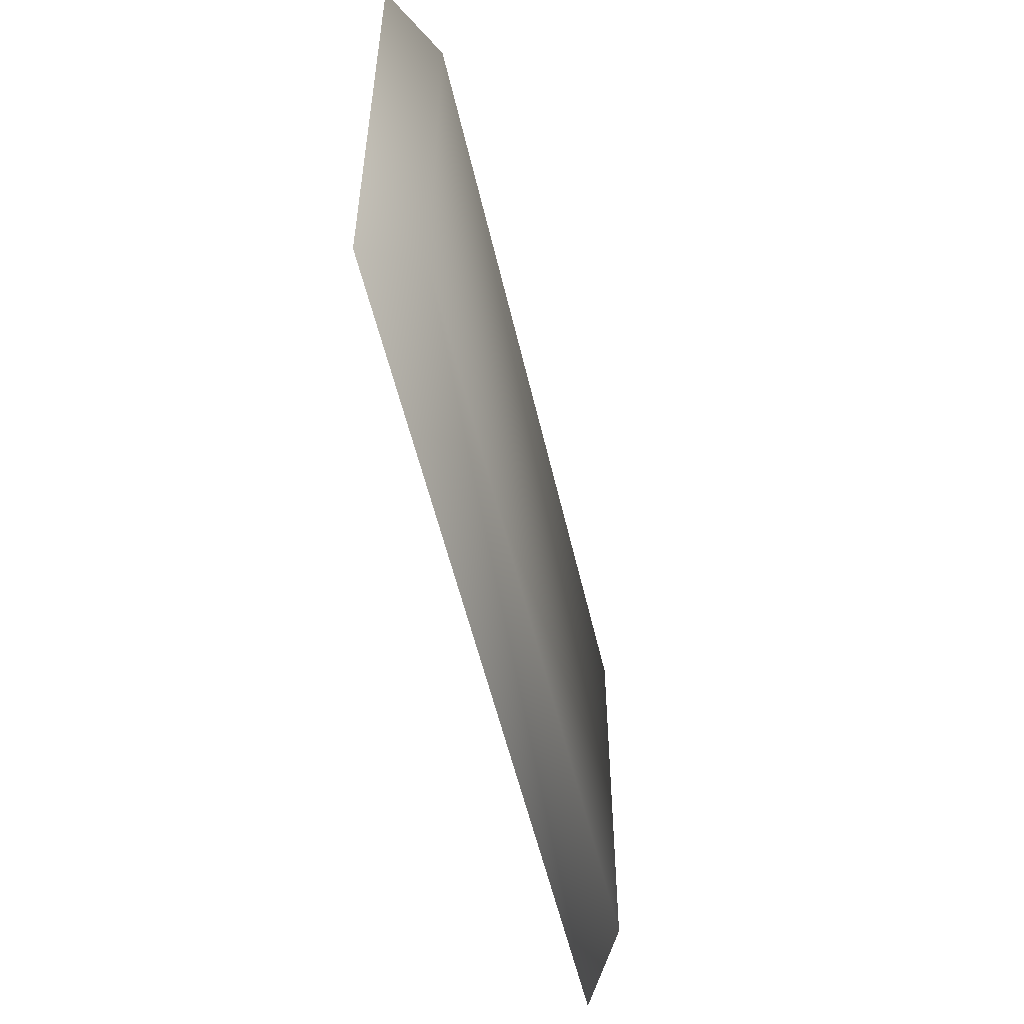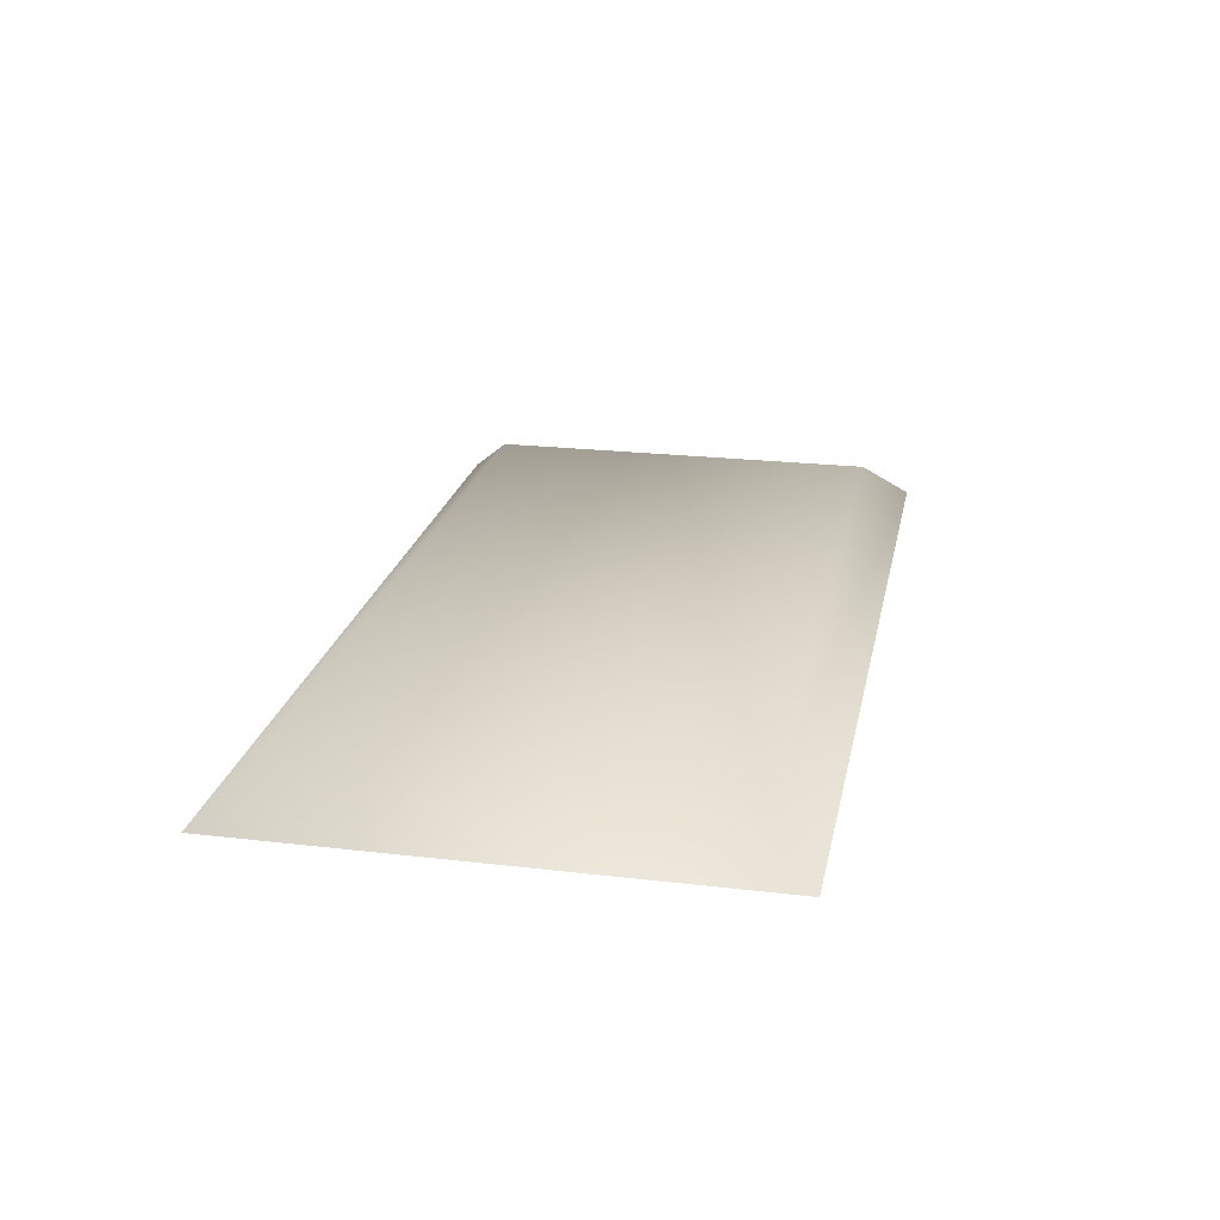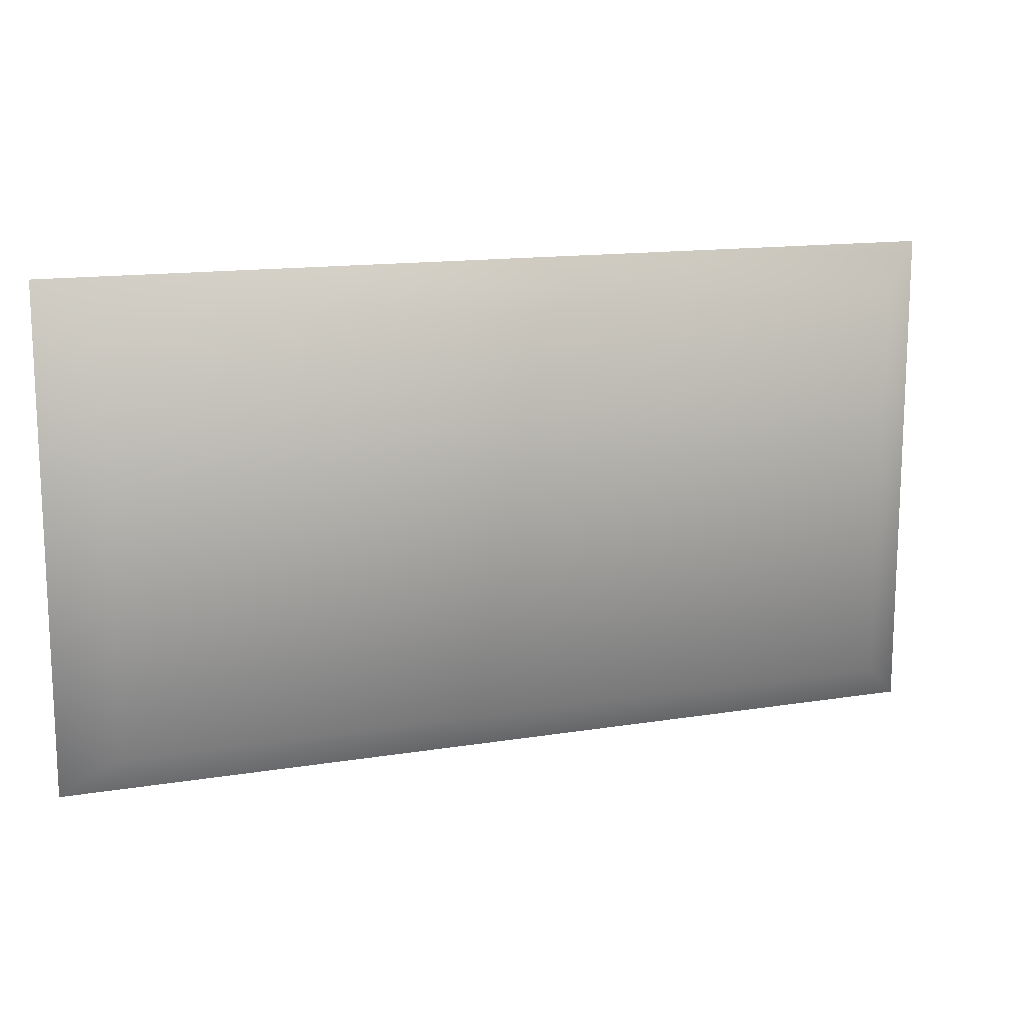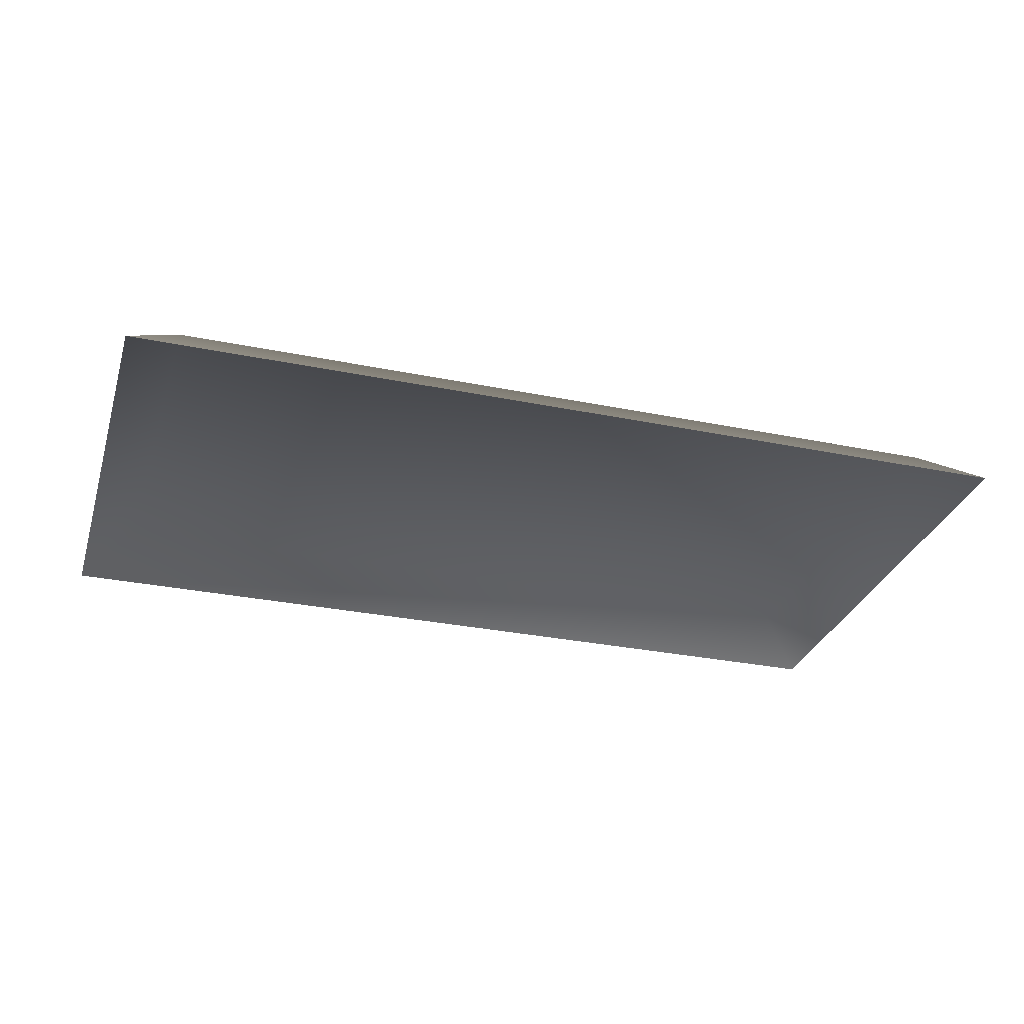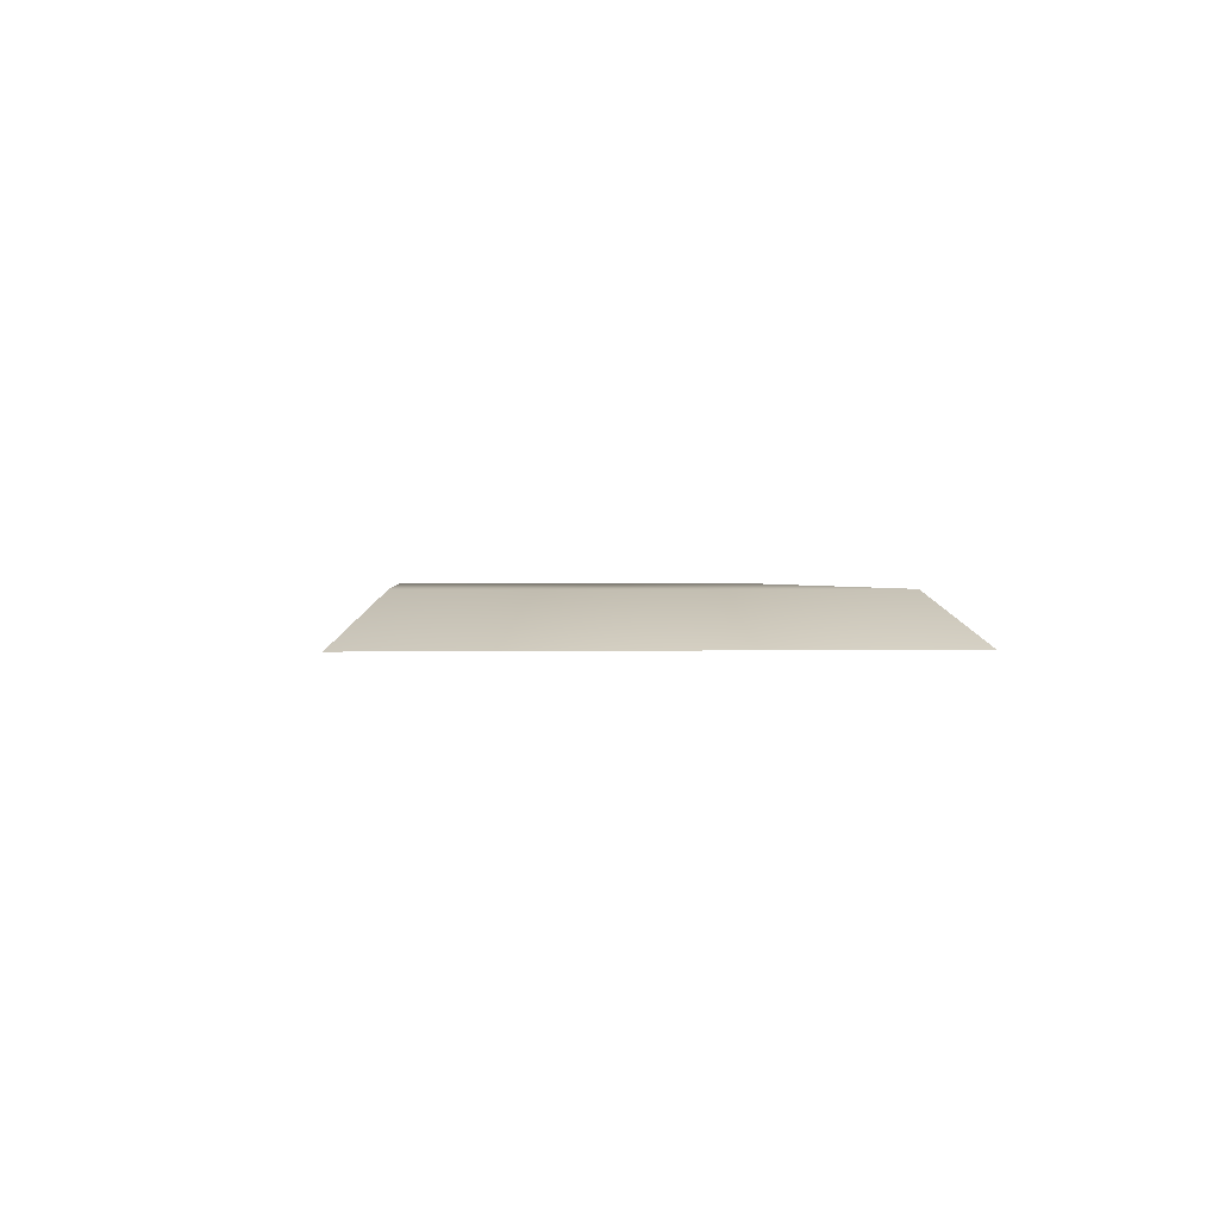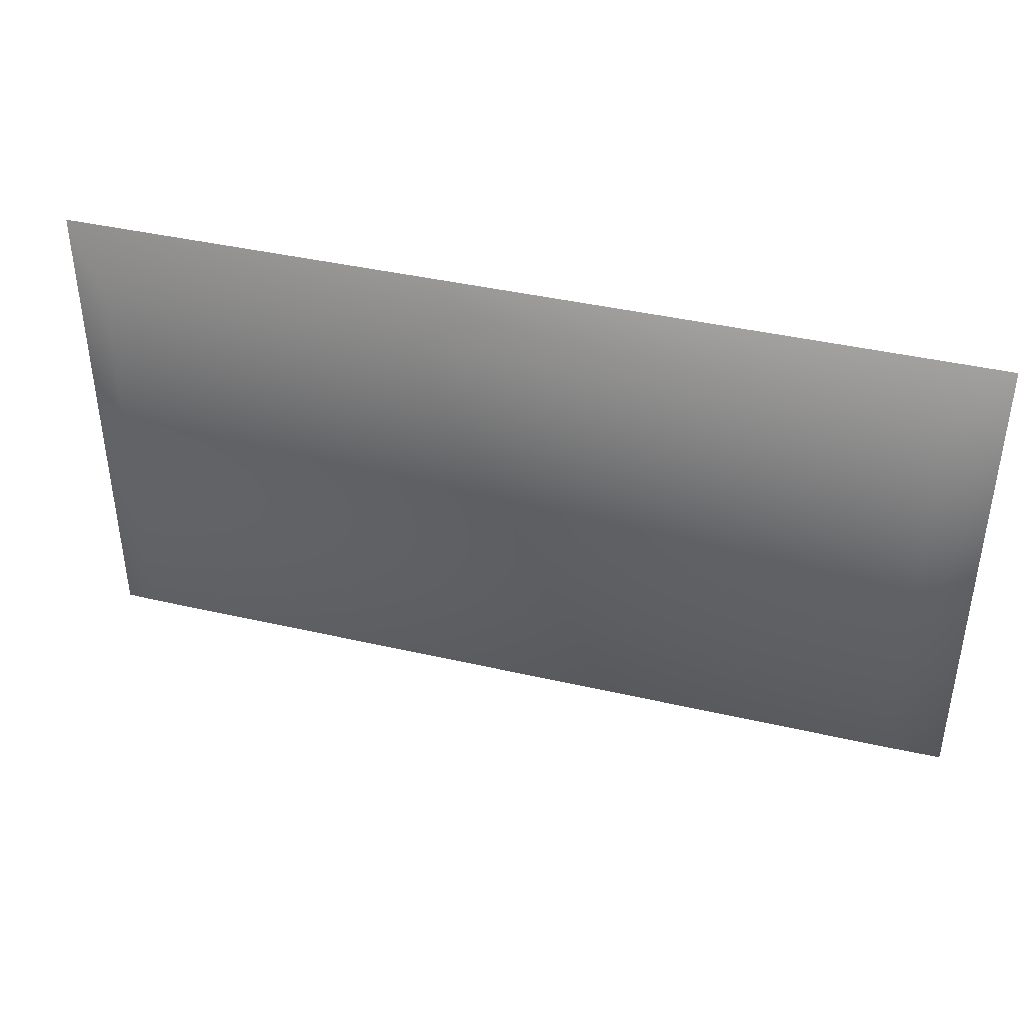
<metadata>
{"format":"obj","ext":"obj","renderer":"f3d","projection":"perspective","resolution":1024,"background":"white","views":[{"elev":-53.2,"azim":102.7,"up":"+Z"},{"elev":22.7,"azim":-78.6,"up":"+Y"},{"elev":14.1,"azim":160.2,"up":"+Z"},{"elev":-30.3,"azim":-16.5,"up":"+Y"},{"elev":1.0,"azim":-95.1,"up":"+Y"},{"elev":41.0,"azim":-164.3,"up":"+Z"}]}
</metadata>
<code>
o Cube
v -1.321 0.05061 0.7015
v -1.14 0.2049 0.5407
v -1.321 0.05061 -1.017
v -1.14 0.2049 -0.856
v 1.812 0.05061 0.7015
v 1.631 0.2049 0.5407
v 1.812 0.05061 -1.017
v 1.631 0.2049 -0.856
f 1 2 4 3
f 3 4 8 7
f 7 8 6 5
f 5 6 2 1
f 8 4 2 6

</code>
